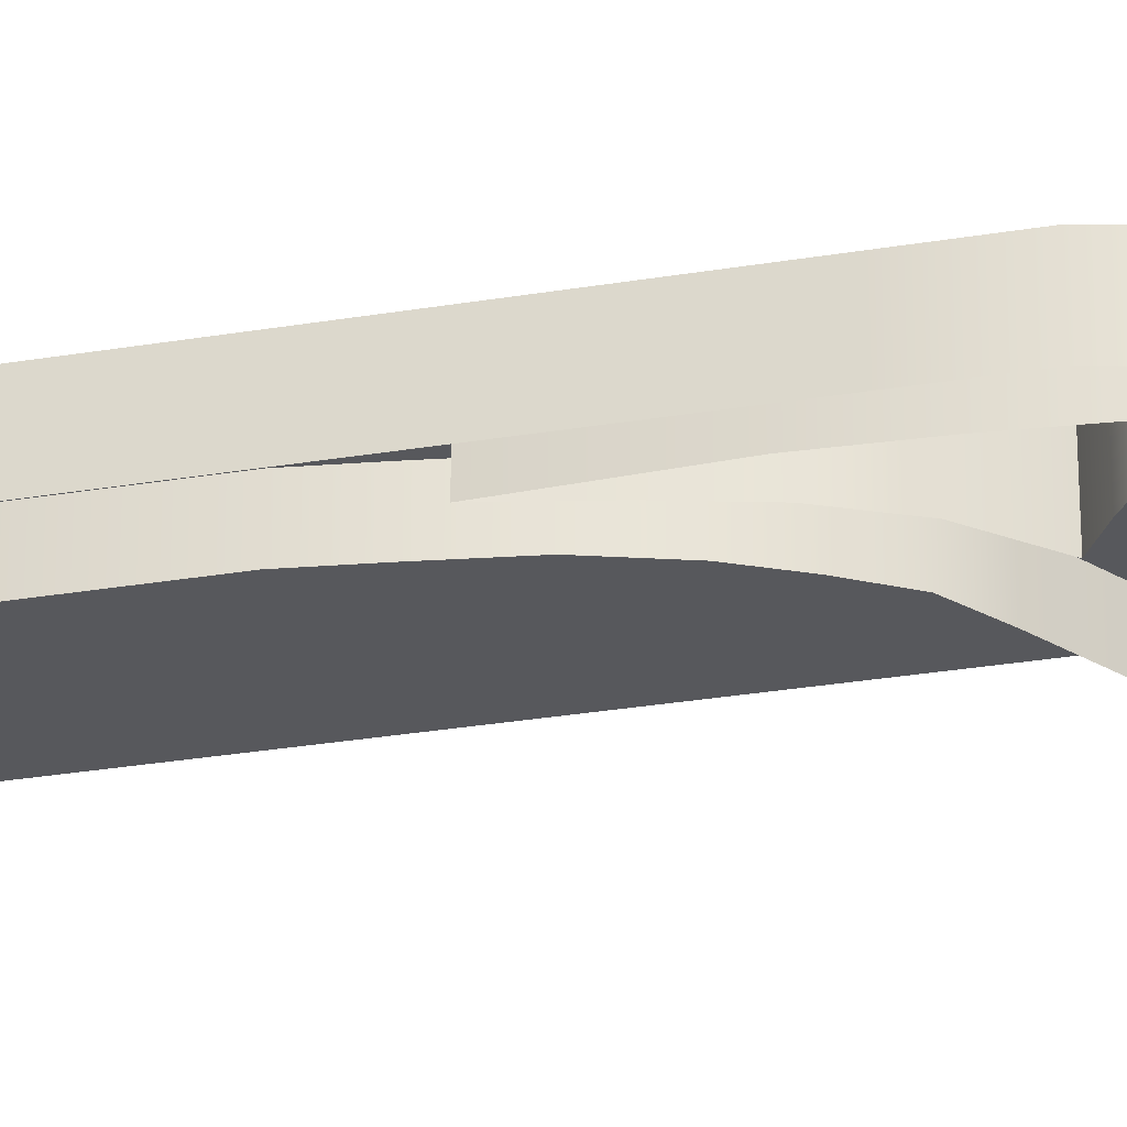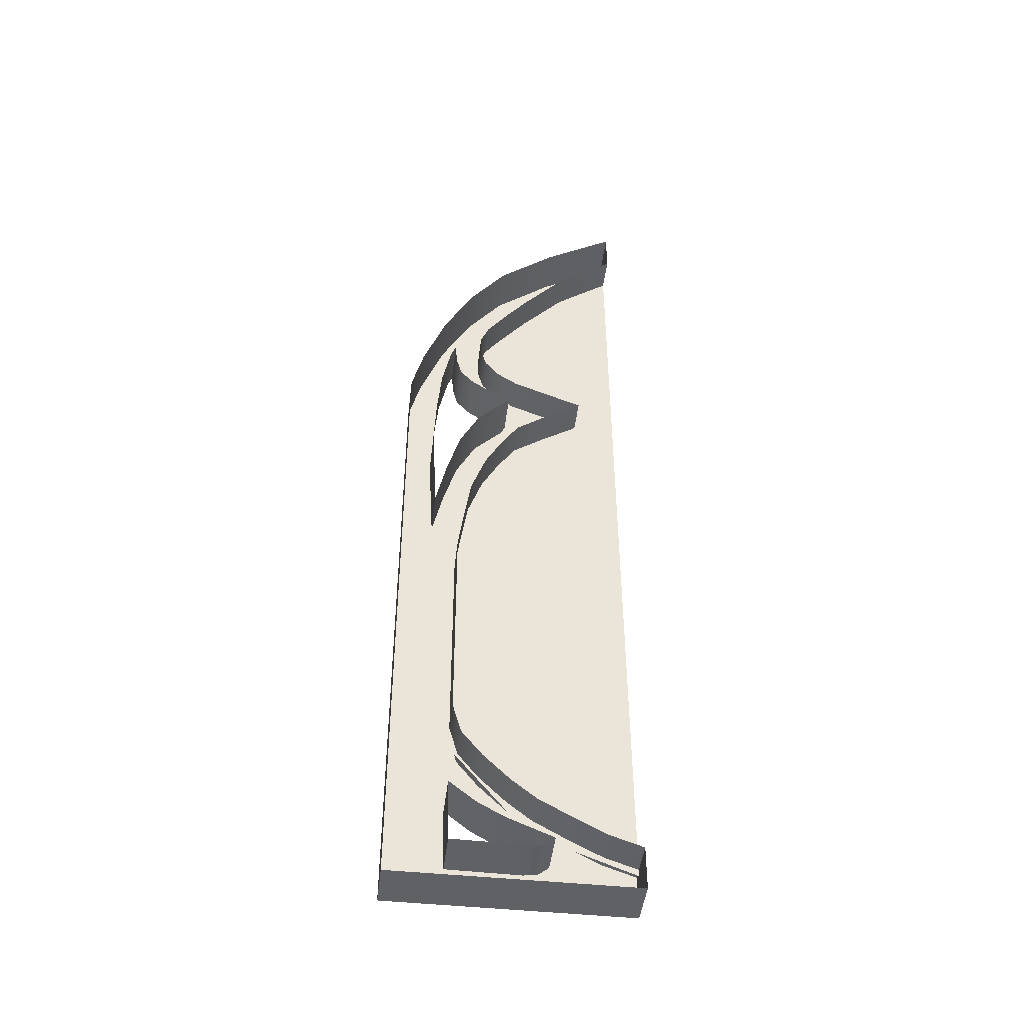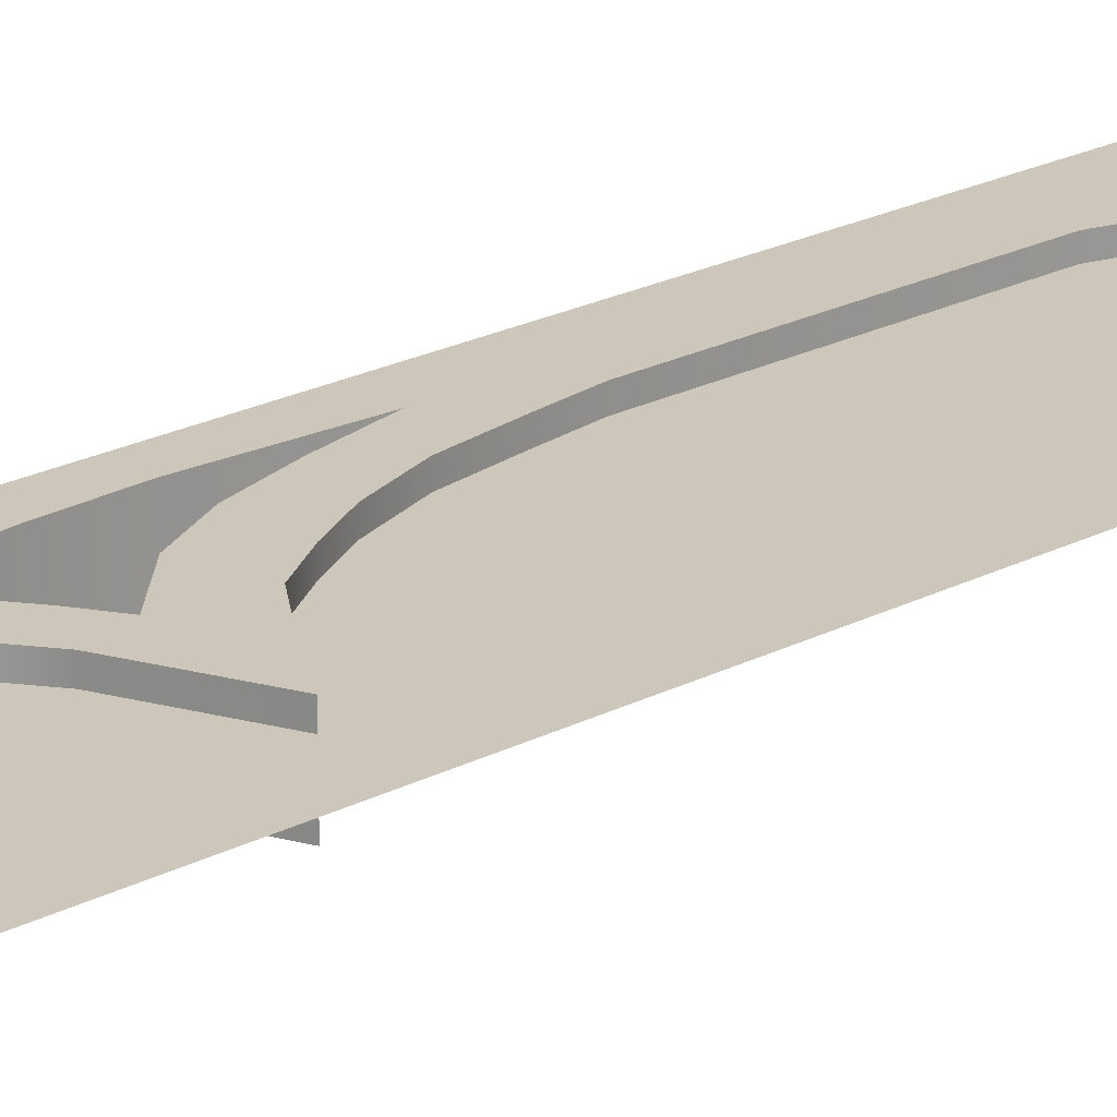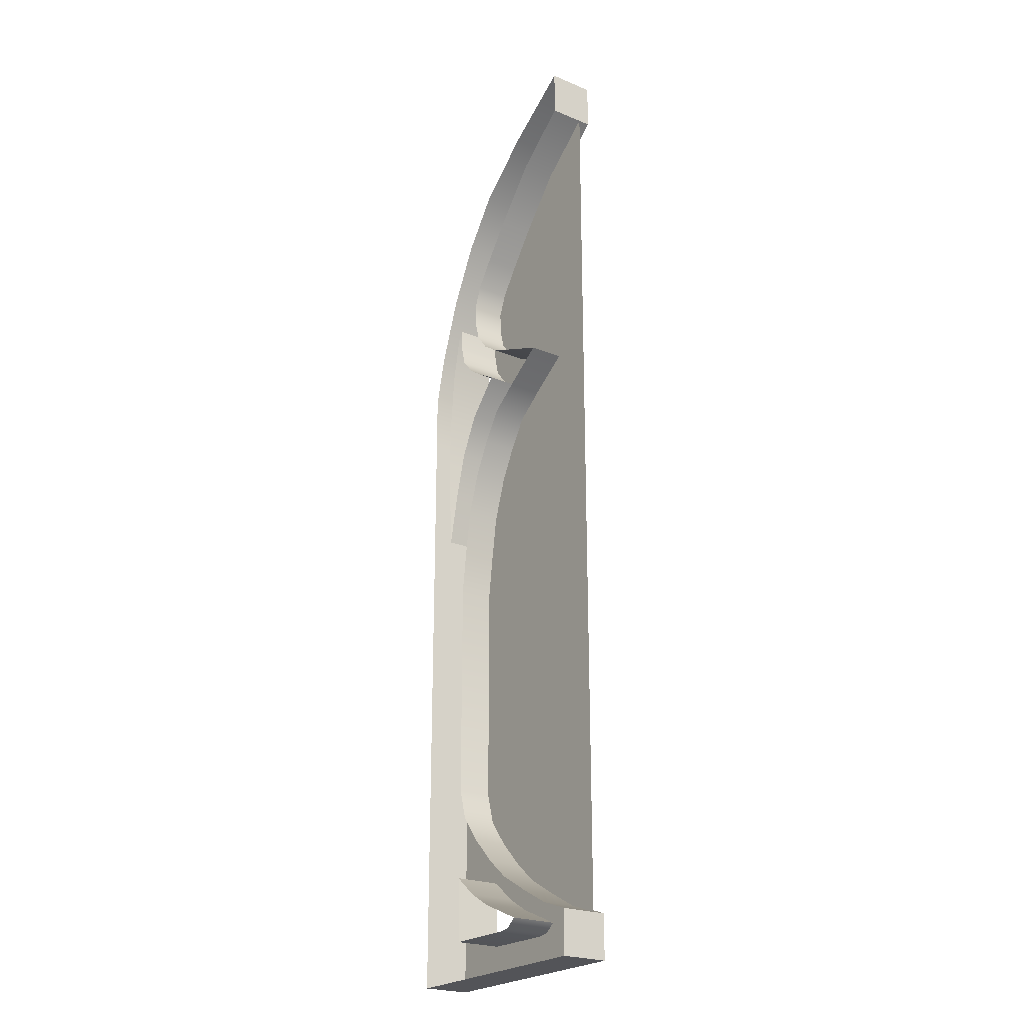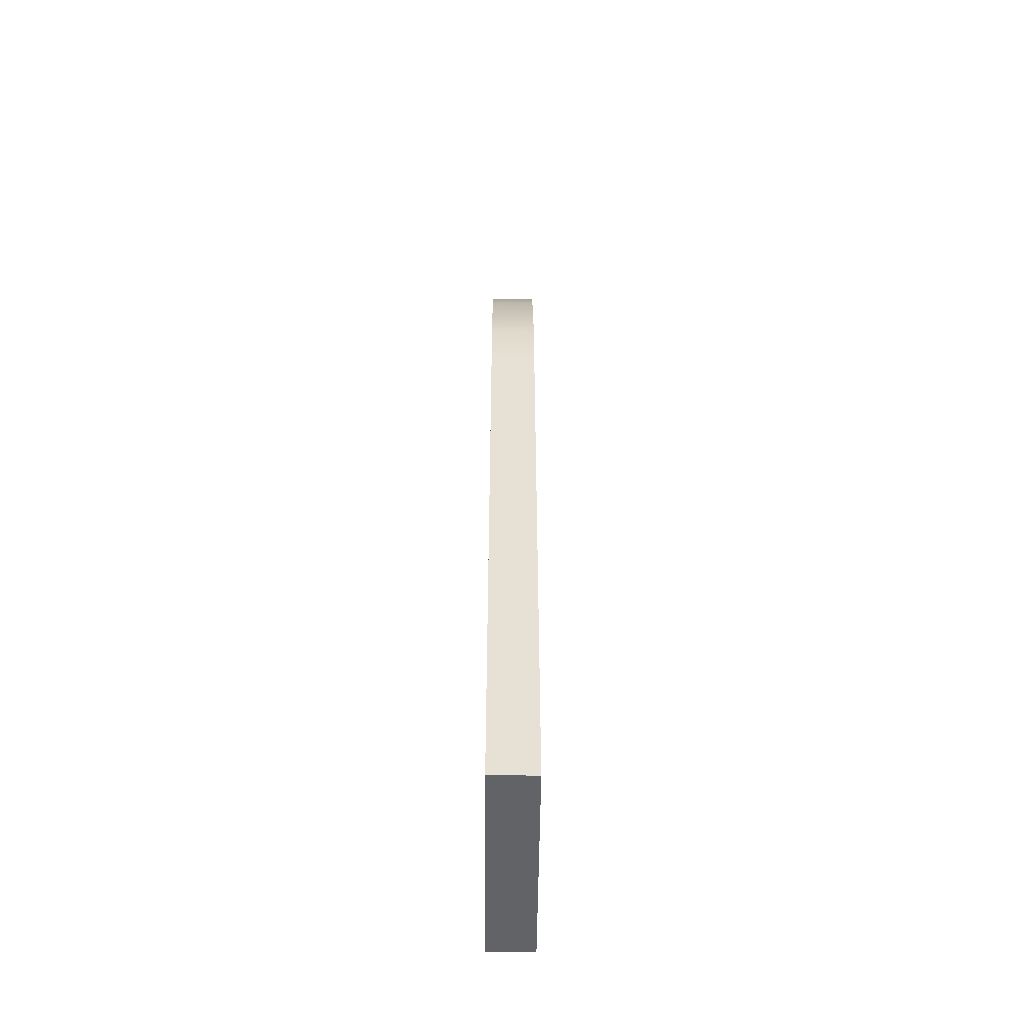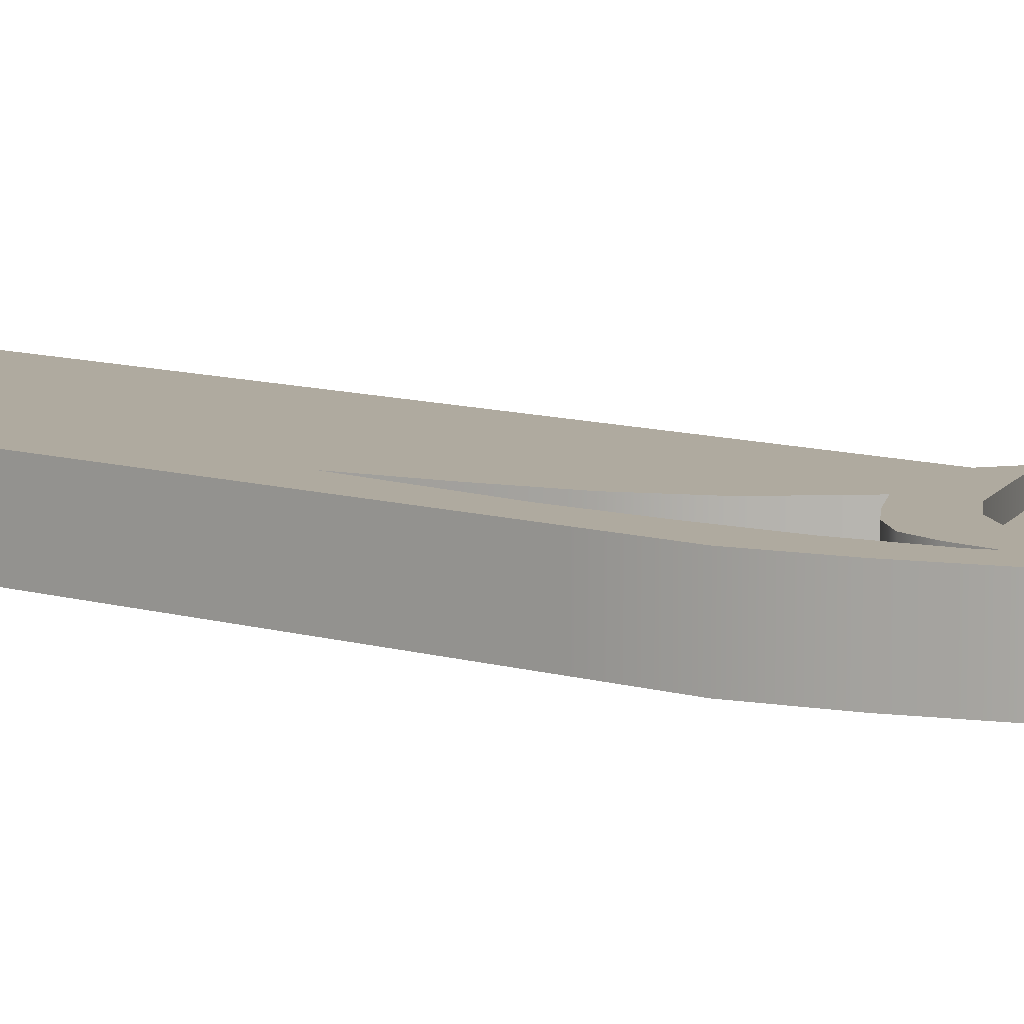
<metadata>
{"format":"obj","ext":"obj","renderer":"f3d","projection":"perspective","resolution":1024,"background":"white","views":[{"elev":-28.8,"azim":104.2,"up":"+Z"},{"elev":-46.5,"azim":173.2,"up":"+Y"},{"elev":21.4,"azim":-133.0,"up":"+Z"},{"elev":-23.4,"azim":-124.8,"up":"+Y"},{"elev":-50.9,"azim":89.5,"up":"+Y"},{"elev":9.4,"azim":129.6,"up":"+Z"}]}
</metadata>
<code>
v  -39.47 165.5 -43.97
v  -50 172.2 -43.97
v  -50 165.3 -43.97
v  -41.72 158.9 -43.97
v  -22.06 106.1 -50.78
v  -23.98 112.8 -50.78
v  -23.98 112.8 -43.97
v  -22.06 106.1 -43.97
v  -20.39 98.54 -50.78
v  -20.39 98.54 -43.97
v  -30.84 158.4 -50.78
v  -39.47 165.5 -50.78
v  -30.84 158.4 -43.97
v  -25.4 151.2 -50.78
v  -25.4 151.2 -43.97
v  -20.91 142.7 -50.78
v  -20.91 142.7 -43.97
v  -17.36 133.1 -50.78
v  -17.36 133.1 -43.97
v  -22.71 136.3 -50.78
v  -22.06 134.8 -50.78
v  -22.06 134.8 -43.97
v  -22.71 136.3 -43.97
v  -43.56 124 -50.78
v  -37.54 119.9 -50.78
v  -37.54 119.9 -43.97
v  -43.56 124 -43.97
v  -33.03 128.1 -50.78
v  -33.03 128.1 -43.97
v  -50 172.2 -50.78
v  -50 165.3 -50.78
v  -41.72 158.9 -50.78
v  -20.64 128 -50.78
v  -20.64 128 -43.97
v  -15.56 125.9 -50.78
v  -15.56 125.9 -43.97
v  -19.97 120.6 -50.78
v  -19.97 120.6 -43.97
v  -50 28.52 -50.78
v  -15.56 28.52 -50.78
v  -15.56 28.52 -43.97
v  -50 28.52 -43.97
v  -50 34.93 -50.78
v  -50 34.93 -43.97
v  -45.32 36.52 -50.78
v  -45.32 36.52 -43.97
v  -33.28 116.8 -50.78
v  -33.28 116.8 -43.97
v  -35.2 151.5 -50.78
v  -35.2 151.5 -43.97
v  -31.1 146.2 -50.78
v  -31.1 146.2 -43.97
v  -28.26 142.3 -50.78
v  -28.26 142.3 -43.97
v  -27.01 139.1 -50.78
v  -27.01 139.1 -43.97
v  -27.09 135.8 -50.78
v  -27.09 135.8 -43.97
v  -22.98 133 -50.78
v  -22.98 133 -43.97
v  -27.93 132.9 -50.78
v  -27.93 132.9 -43.97
v  -23.73 130 -50.78
v  -23.73 130 -43.97
v  -25.82 127.6 -50.78
v  -25.82 127.6 -43.97
v  -30.02 130.2 -50.78
v  -30.02 130.2 -43.97
v  -28.58 125.6 -50.78
v  -28.58 125.6 -43.97
v  -31.84 123.7 -50.78
v  -31.84 123.7 -43.97
v  -26.91 118.5 -50.78
v  -26.91 118.5 -43.97
v  -30.52 112.6 -50.78
v  -30.52 112.6 -43.97
v  -28.09 108.1 -50.78
v  -28.09 108.1 -43.97
v  -25.92 101.8 -50.78
v  -25.92 101.8 -43.97
v  -19.63 112.7 -50.78
v  -19.63 112.7 -43.97
v  -15.56 42.26 -50.78
v  -15.56 42.26 -43.97
v  -24.02 34.1 -50.78
v  -34.61 33.99 -50.78
v  -34.61 33.99 -43.97
v  -24.02 34.1 -43.97
v  -24.83 94.69 -50.78
v  -24.83 94.69 -43.97
v  -24.08 89.09 -50.78
v  -24.08 89.09 -43.97
v  -24.08 56.75 -50.78
v  -24.08 56.75 -43.97
v  -25.34 52.23 -50.78
v  -25.34 52.23 -43.97
v  -28.35 48.39 -50.78
v  -28.35 48.39 -43.97
v  -27.57 40.46 -50.78
v  -23.79 43.5 -50.78
v  -23.79 43.5 -43.97
v  -27.57 40.46 -43.97
v  -32.19 44.54 -50.78
v  -32.19 44.54 -43.97
v  -31.29 38.33 -50.78
v  -31.29 38.33 -43.97
v  -35.71 41.7 -50.78
v  -35.71 41.7 -43.97
v  -38.17 35.46 -50.78
v  -38.17 35.46 -43.97
v  -40.47 39.02 -50.78
v  -40.47 39.02 -43.97
v  -36.59 34.22 -50.78
v  -36.59 34.22 -43.97
v  -15.56 98.84 -43.97
v  -15.56 117.6 -43.97
v  -15.56 117.6 -50.78
v  -15.56 98.84 -50.78
v  -15.56 56 -43.97
v  -15.56 56 -50.78
v  -32.87 125.7 -45.75
v  -26.37 133.3 -45.75
v  -26.67 142 -45.75
v  -35.47 153.8 -45.75
v  -50 166.4 -45.75
v  -23.18 99.18 -45.75
v  -50 33.91 -45.75
v  -35.12 39.48 -45.75
v  -22.77 54.74 -45.75
g gothic_mirror_left
f 1 2 3 4
f 5 6 7 8
f 9 5 8 10
f 11 12 1 13
f 14 11 13 15
f 16 14 15 17
f 18 16 17 19
f 20 21 22 23
f 24 25 26 27
f 28 24 27 29
f 30 31 3 2
f 12 30 2 1
f 31 32 4 3
f 21 33 34 22
f 35 18 19 36
f 33 37 38 34
f 39 40 41 42
f 43 39 42 44
f 45 43 44 46
f 25 47 48 26
f 32 49 50 4
f 49 51 52 50
f 51 53 54 52
f 53 55 56 54
f 55 57 58 56
f 59 20 23 60
f 57 61 62 58
f 63 59 60 64
f 65 63 64 66
f 61 67 68 62
f 69 65 66 70
f 67 28 29 68
f 71 69 70 72
f 73 71 72 74
f 47 75 76 48
f 6 73 74 7
f 75 77 78 76
f 77 79 80 78
f 37 81 82 38
f 83 84 41 40
f 81 9 10 82
f 85 86 87 88
f 79 89 90 80
f 89 91 92 90
f 93 94 92 91
f 93 95 96 94
f 95 97 98 96
f 99 100 101 102
f 97 103 104 98
f 105 99 102 106
f 103 107 108 104
f 109 105 106 110
f 107 111 112 108
f 111 45 46 112
f 113 109 110 114
f 86 113 114 87
f 4 50 13 1
f 50 52 15 13
f 15 52 54
f 58 60 23 56
f 23 15 54 56
f 15 23 17
f 62 64 60 58
f 62 68 66 64
f 68 29 70 66
f 72 70 29 27
f 26 74 72 27
f 74 26 48
f 76 7 74 48
f 7 76 78
f 78 80 8 7
f 80 90 10 8
f 92 115 10 90
f 19 17 23 22
f 19 22 34 36
f 35 36 116 117
f 36 34 38 116
f 82 116 38
f 117 116 115 118
f 115 116 82 10
f 110 112 46
f 110 46 44
f 114 110 44 42
f 114 42 87
f 41 88 87 42
f 84 101 88 41
f 101 94 96
f 101 96 98
f 98 104 102 101
f 104 108 106 102
f 108 112 110 106
f 118 115 119 120
f 119 115 92 94
f 120 119 84 83
f 85 88 101 100
f 119 94 101 84
f 121 122 123 124
f 121 124 125
f 126 121 125 127
f 127 128 129 126

</code>
